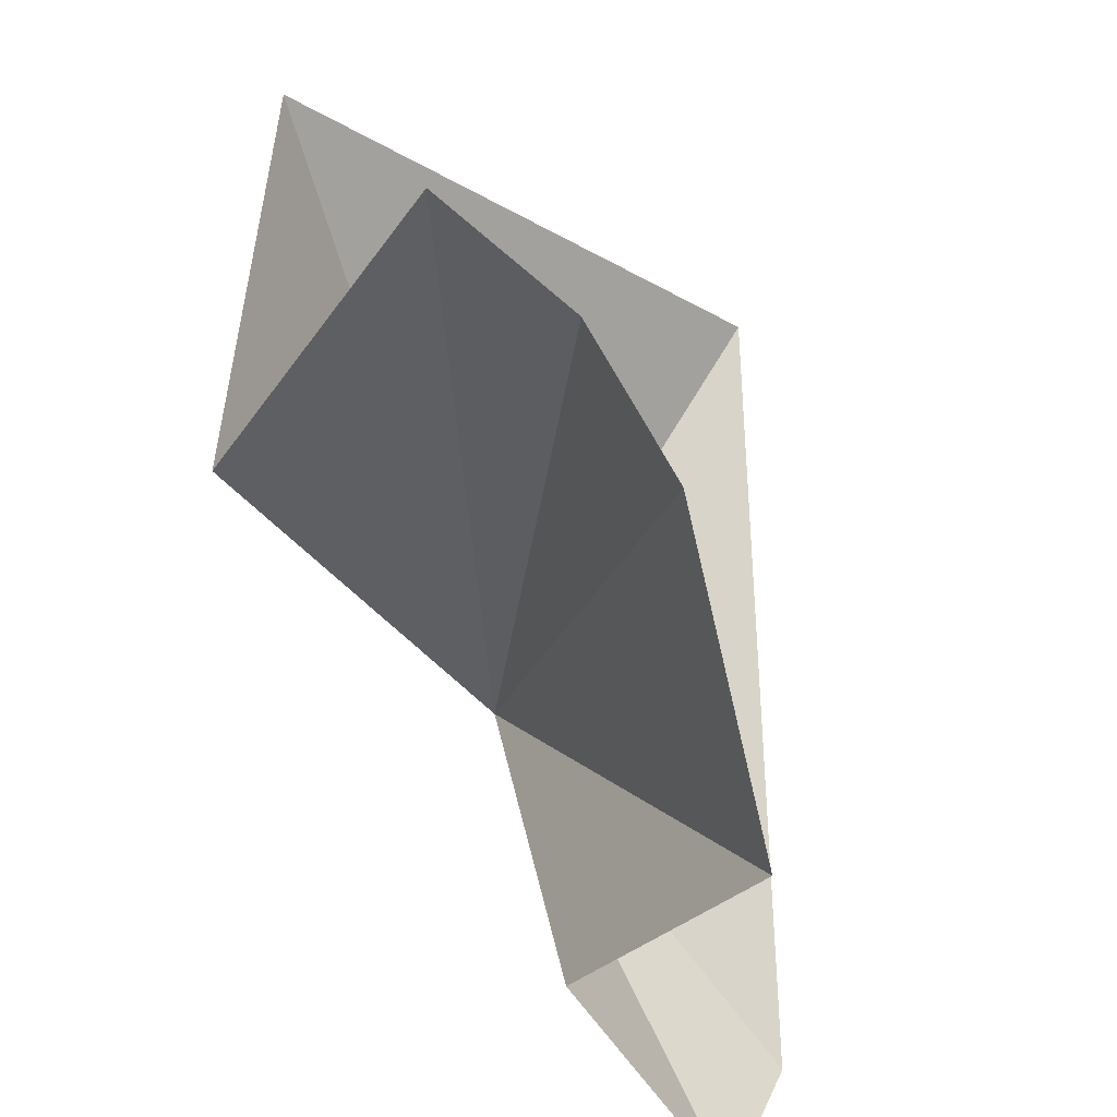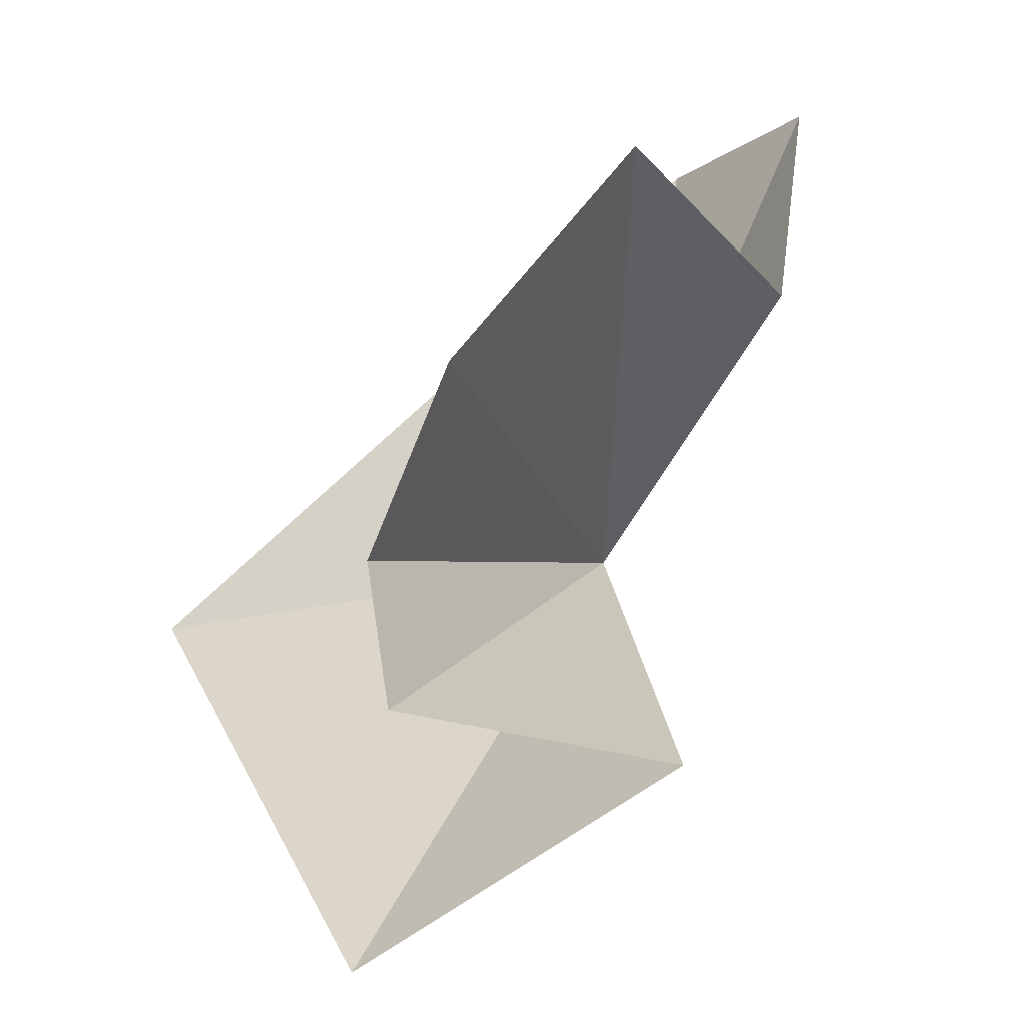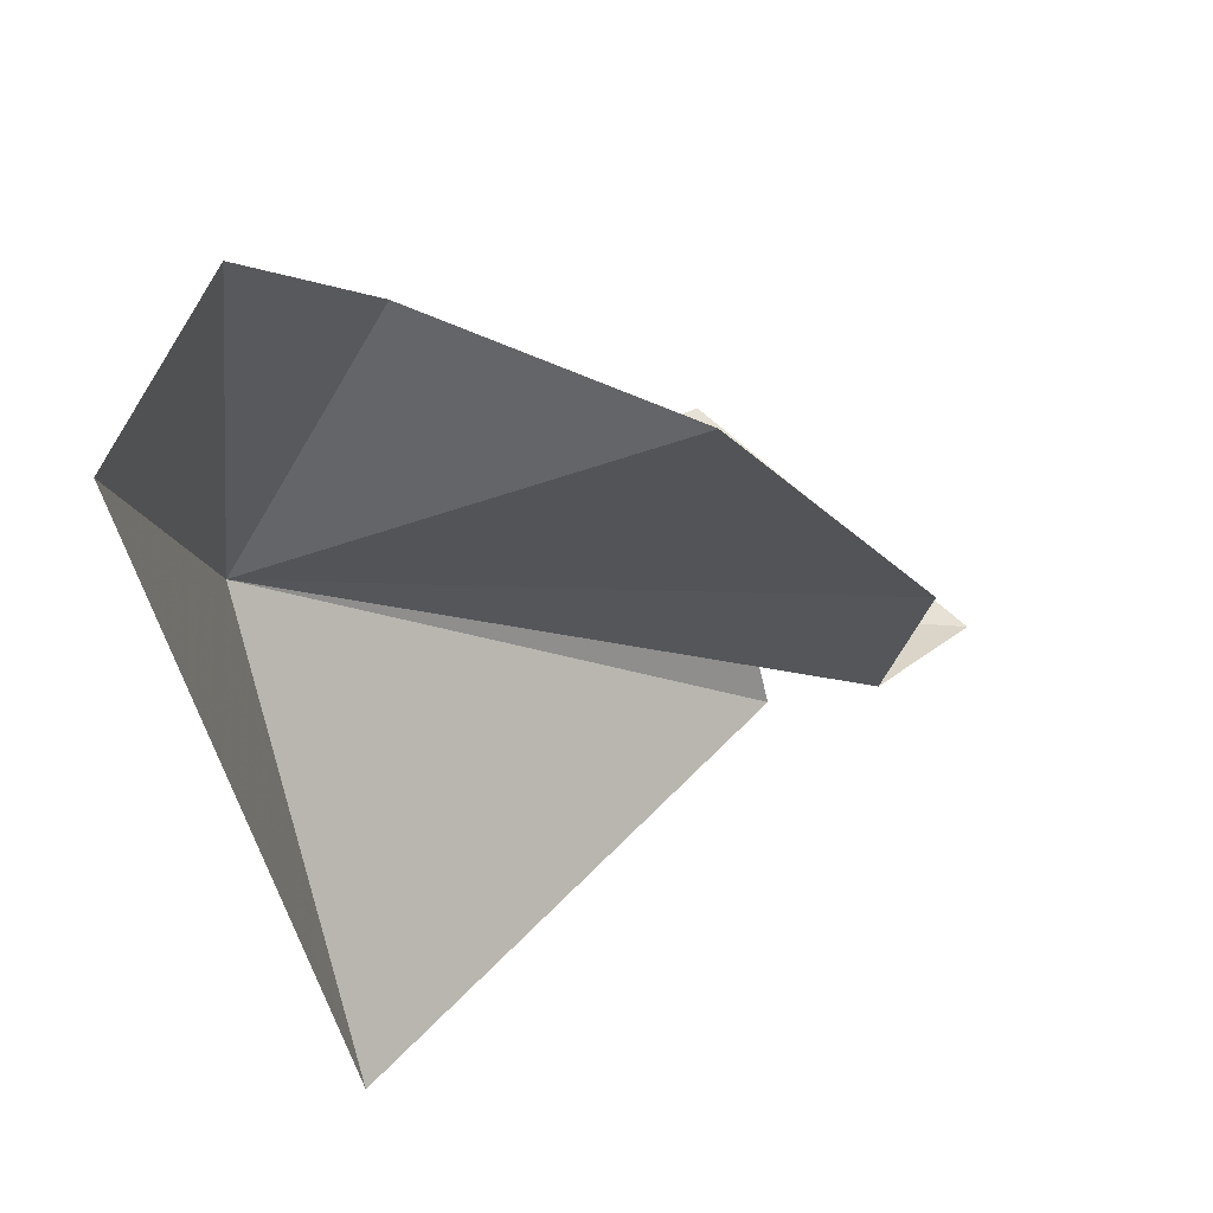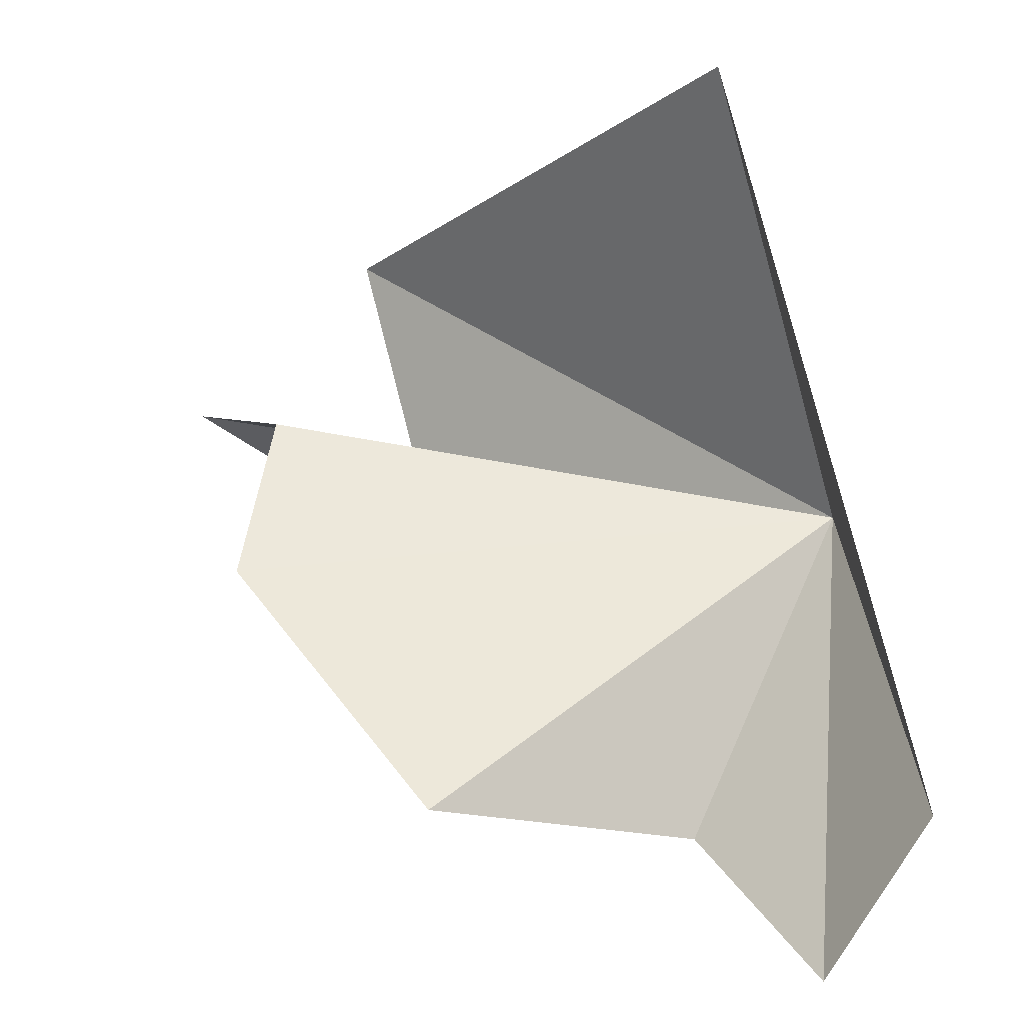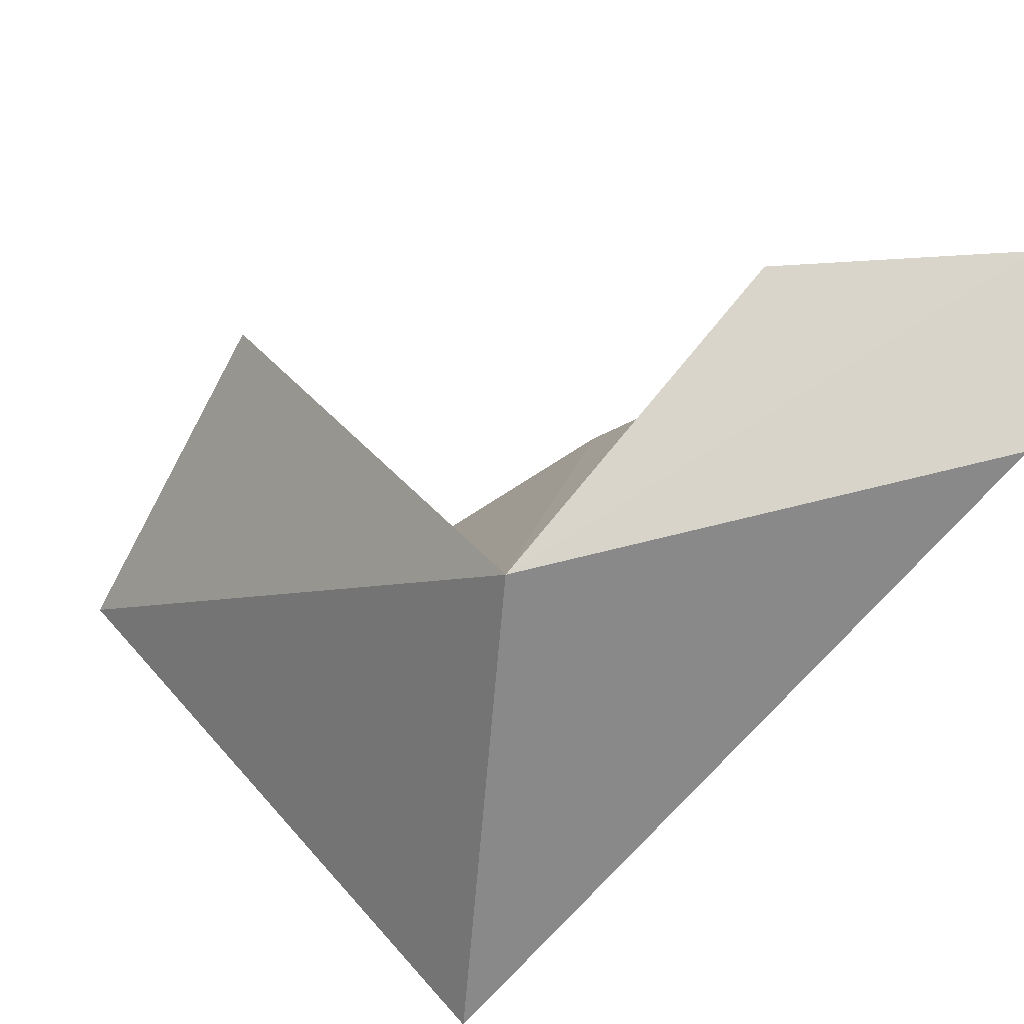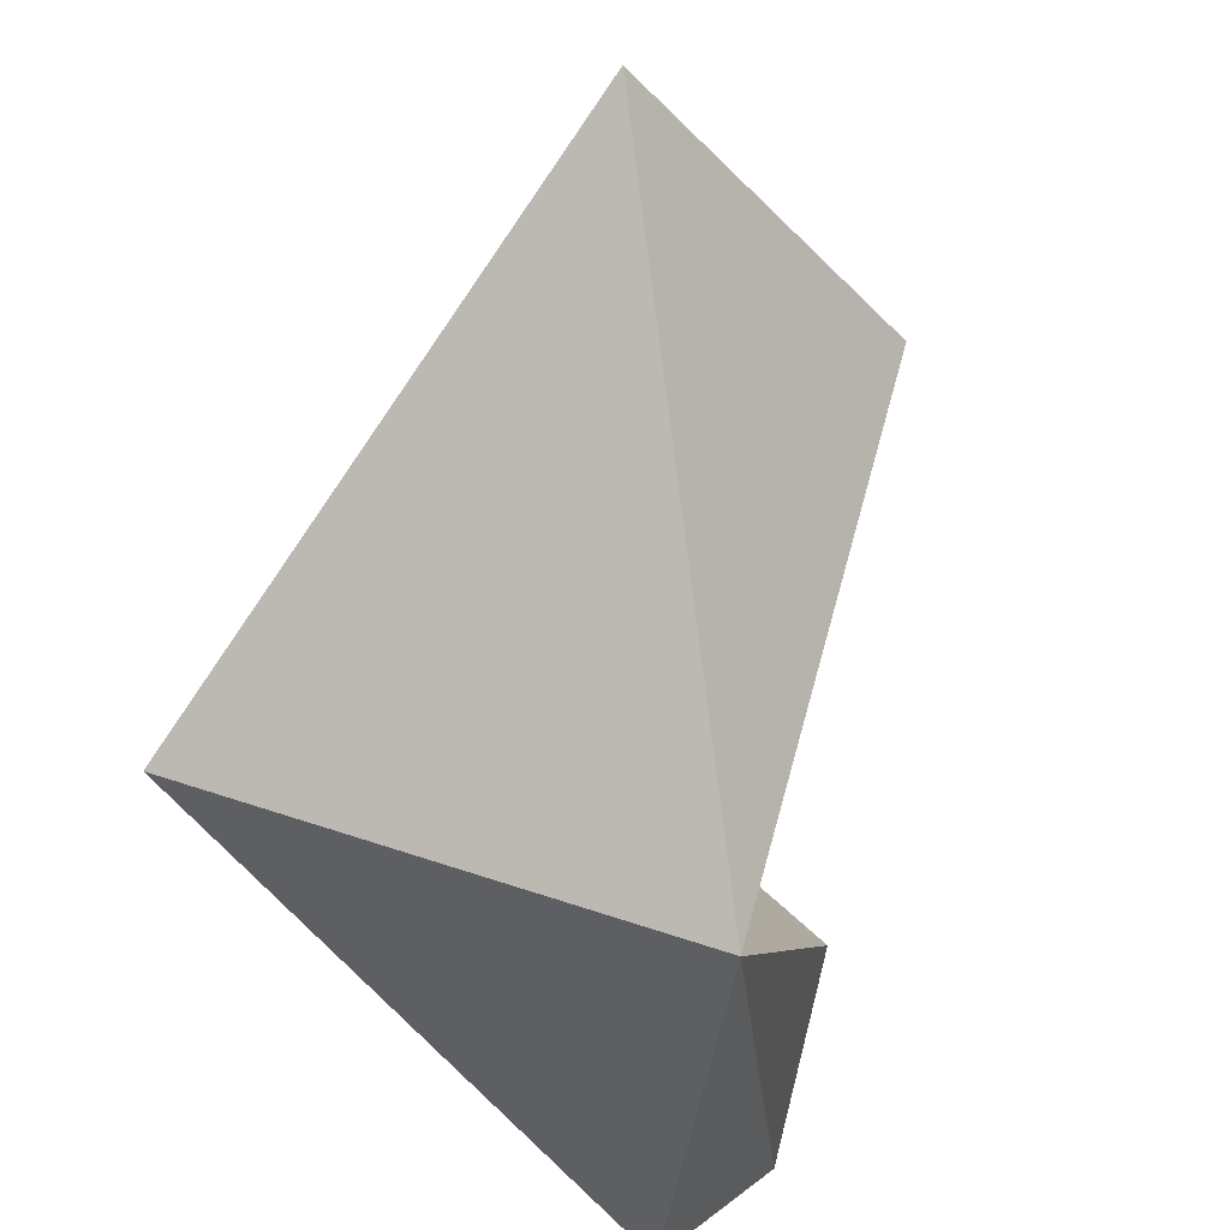
<metadata>
{"format":"obj","ext":"obj","renderer":"f3d","projection":"perspective","resolution":1024,"background":"white","views":[{"elev":75.3,"azim":-58.5,"up":"+Z"},{"elev":79.5,"azim":171.2,"up":"+Z"},{"elev":-79.5,"azim":-76.2,"up":"+Y"},{"elev":-73.2,"azim":105.7,"up":"+Y"},{"elev":-63.1,"azim":-94.8,"up":"+Z"},{"elev":-42.0,"azim":152.5,"up":"+Z"}]}
</metadata>
<code>
v -96.72 11.12 1.717e-05
v -108.8 -7.414 5.662
v -103.3 -7.065 0
v -99.62 -2.793 19.09
v -86.51 19.54 27.2
v -86.4 13.26 22.89
v -83.36 28.47 18.67
v -76.09 11.12 1.717e-05
v -105.9 1.927 9.395
v -97.41 22.52 18.67
v -90.64 6.568 25.34
f 1 3 2
f 1 6 5
f 1 7 8
f 1 2 9
f 1 9 4
f 1 5 10
f 1 11 6
f 1 10 7
f 1 8 3
f 1 4 11

</code>
